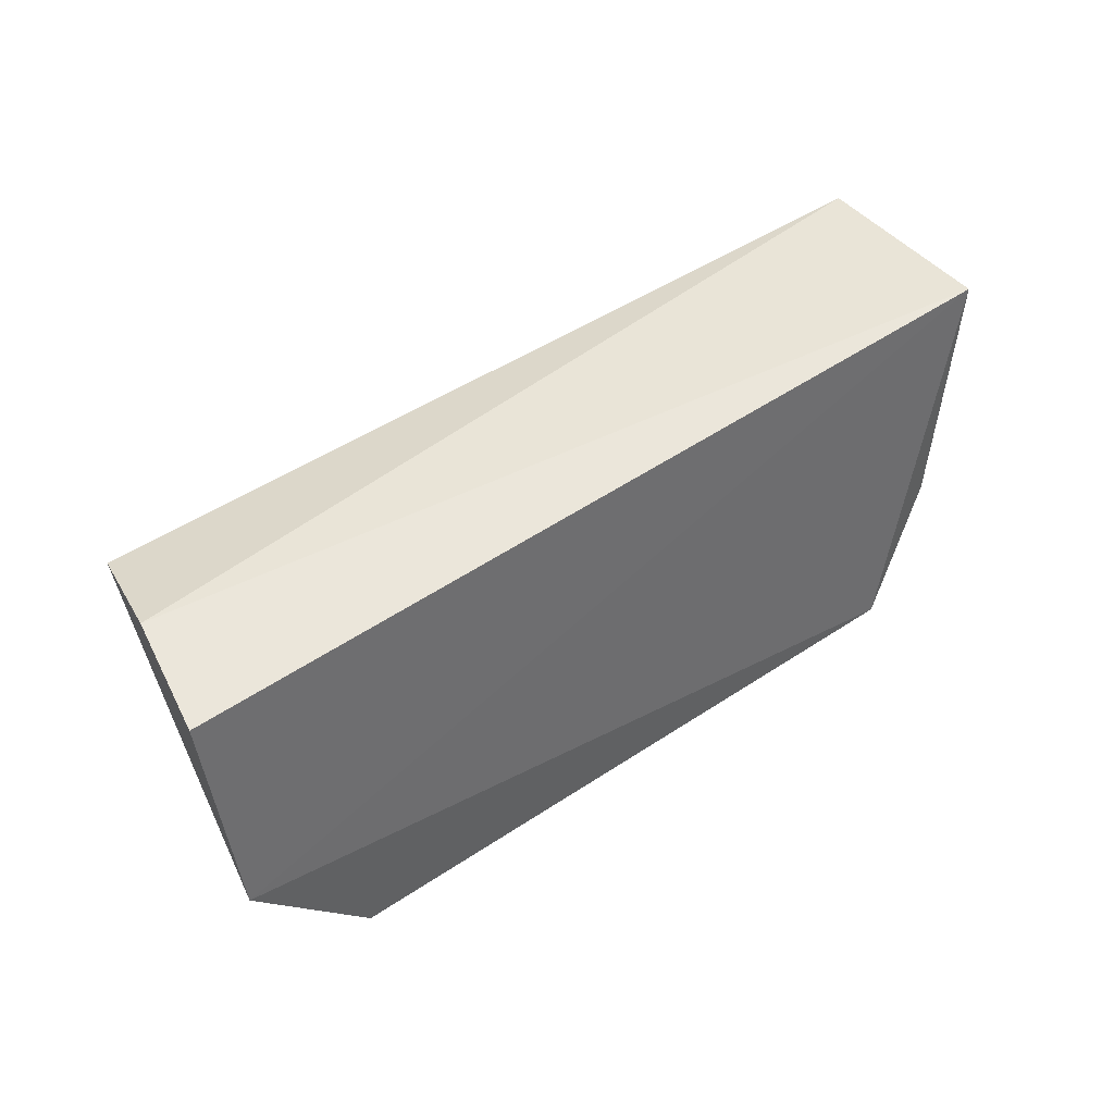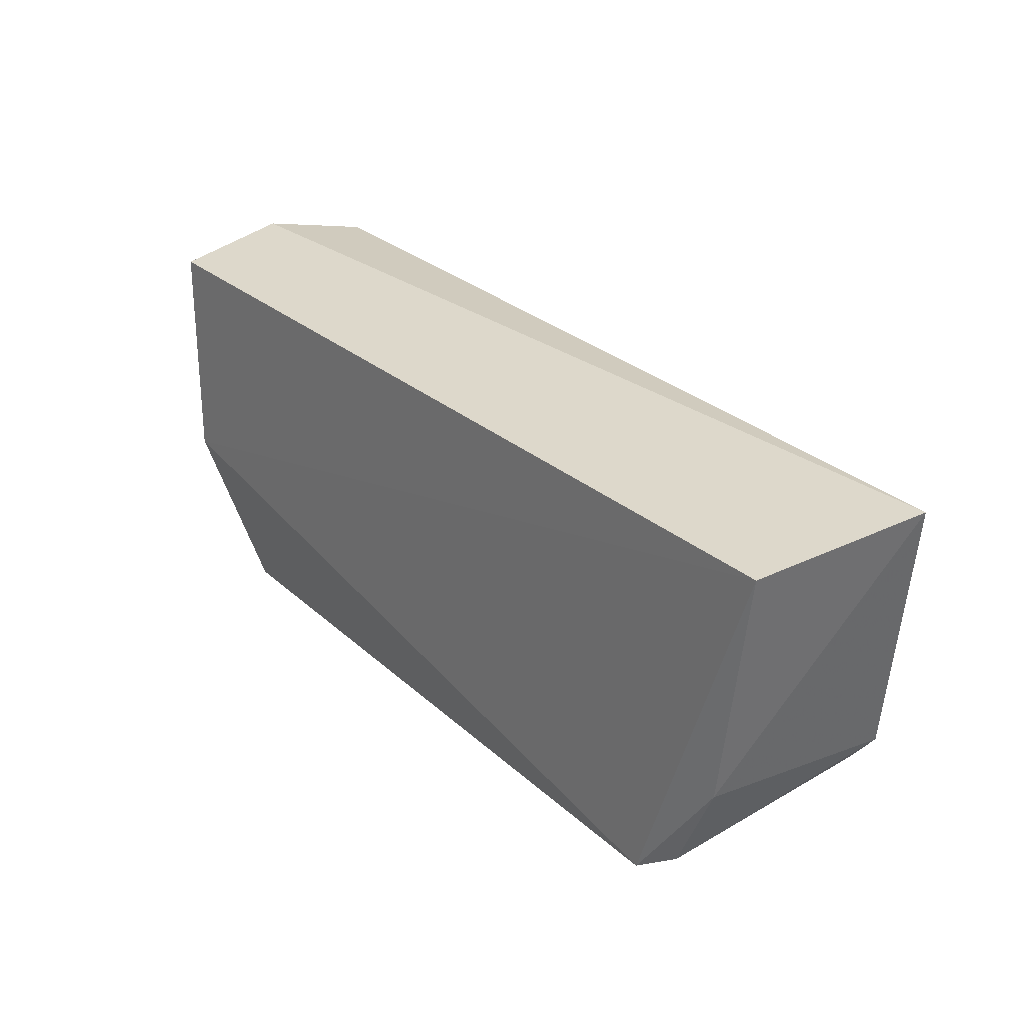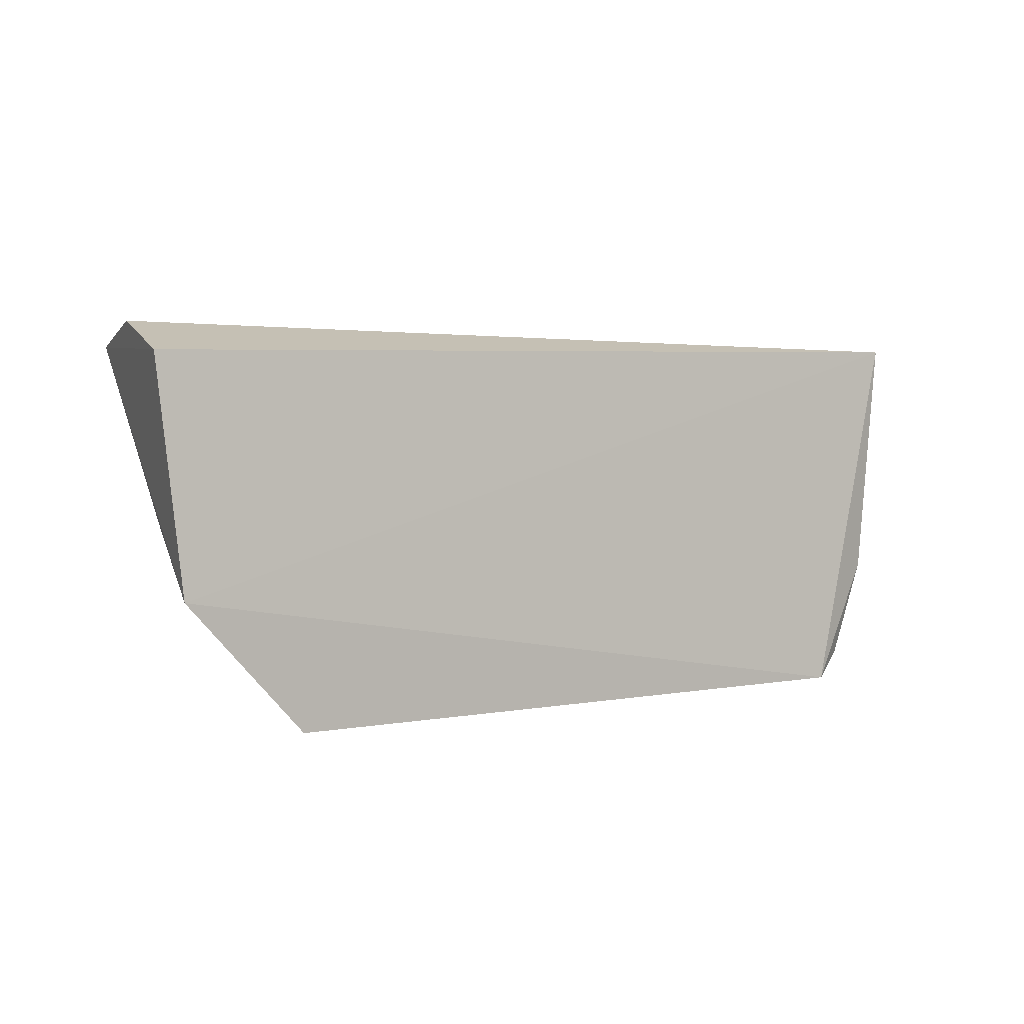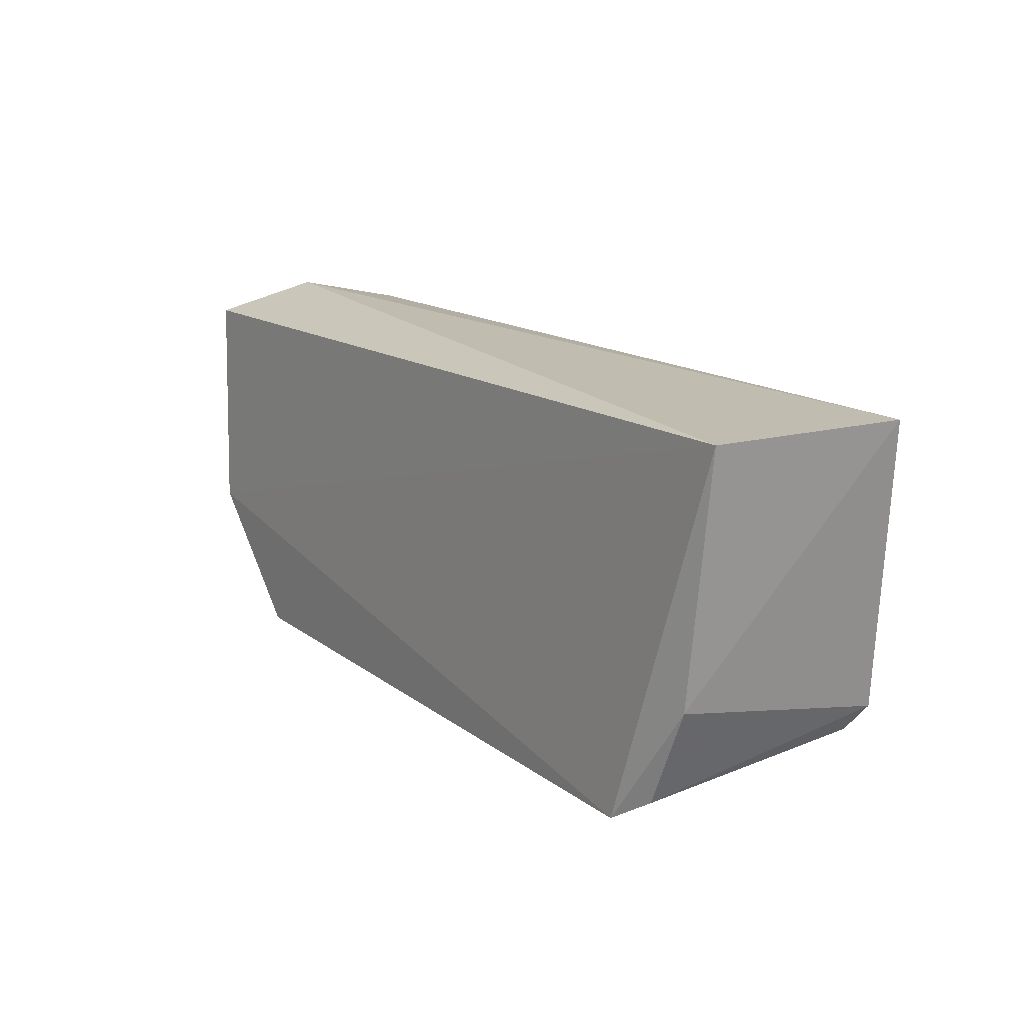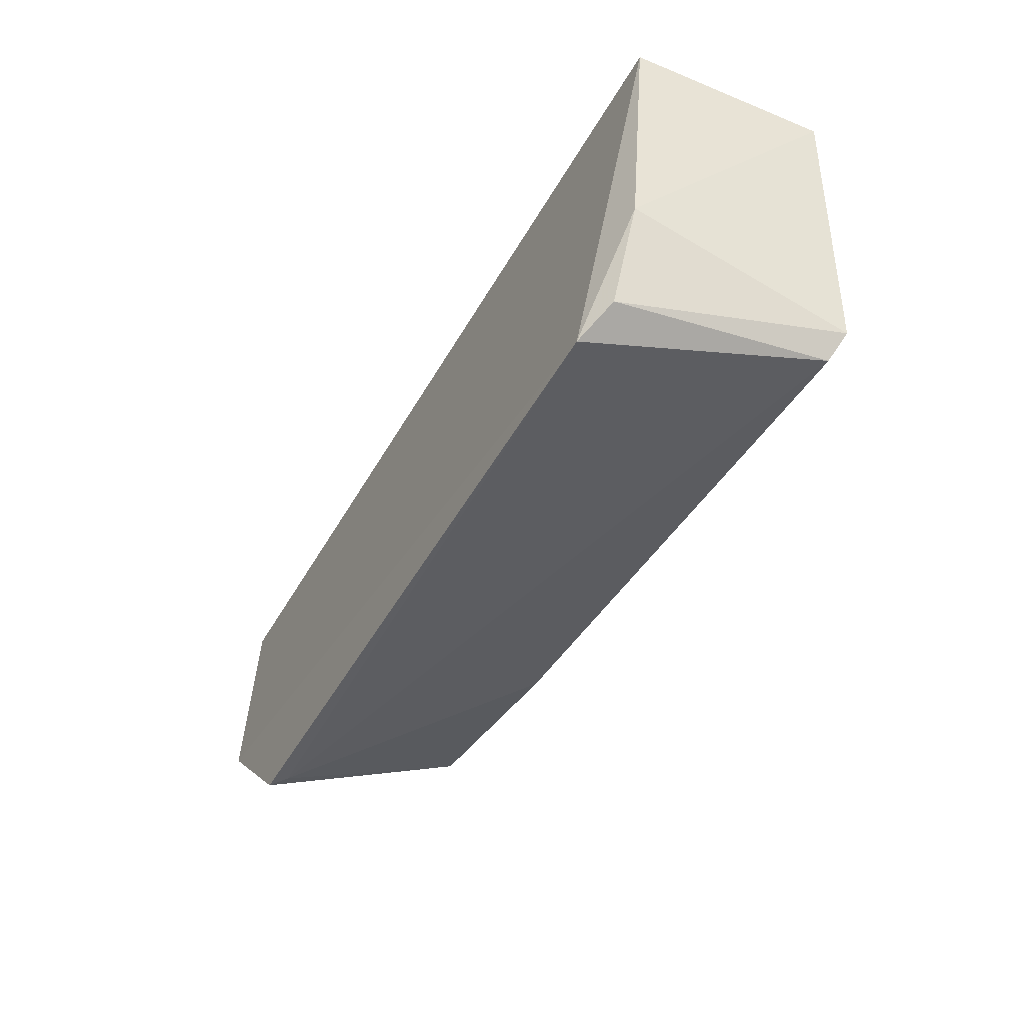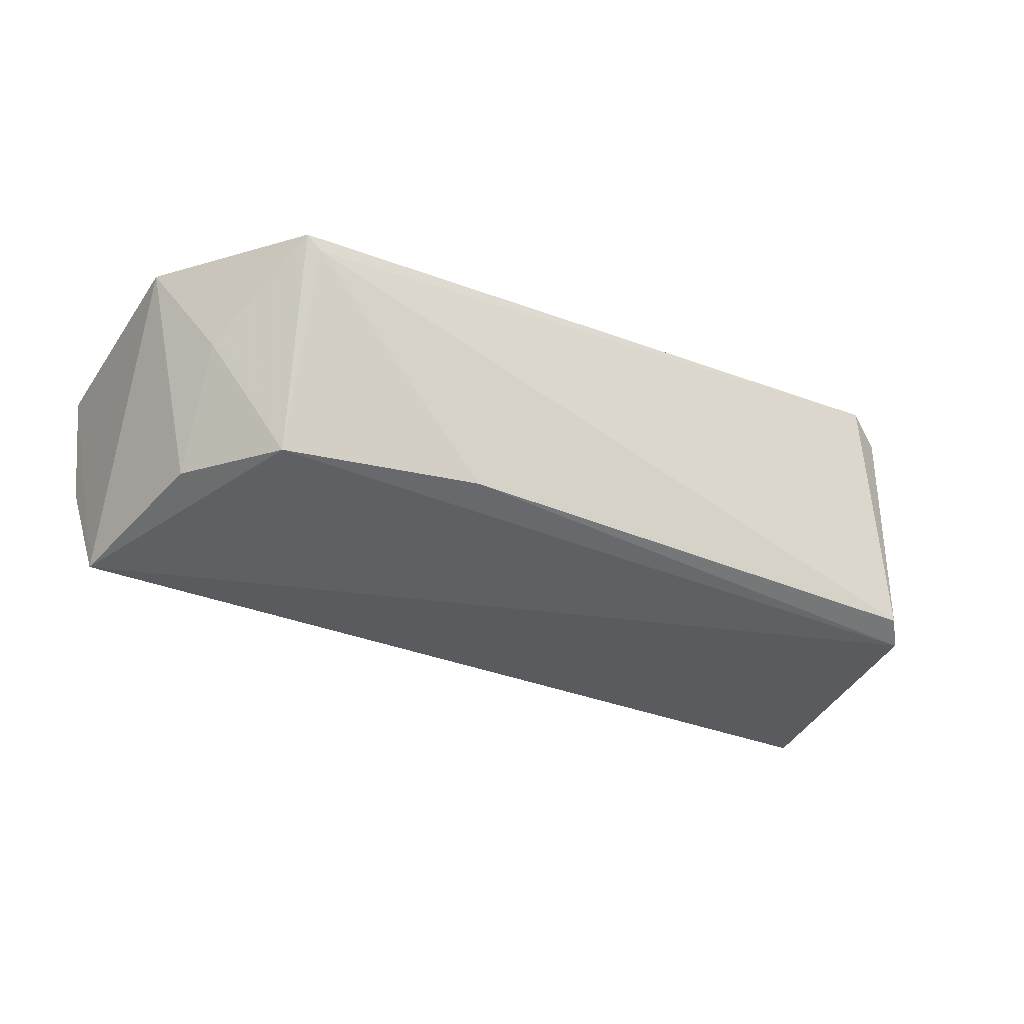
<metadata>
{"format":"obj","ext":"obj","renderer":"f3d","projection":"perspective","resolution":1024,"background":"white","views":[{"elev":43.5,"azim":141.0,"up":"+Z"},{"elev":30.2,"azim":-128.7,"up":"+Z"},{"elev":3.7,"azim":144.3,"up":"+Z"},{"elev":15.3,"azim":-123.9,"up":"+Z"},{"elev":-49.5,"azim":-118.4,"up":"+Z"},{"elev":-36.5,"azim":153.7,"up":"+Y"}]}
</metadata>
<code>
v 0.04357 0.03239 0.03815
v 0.04527 0.04102 0.03574
v -0.03207 0.04029 0.03645
v -0.0231 0.04221 0.005235
v 0.03346 0.04214 0.005908
v 0.04359 0.04222 0.01682
v -0.0296 0.02152 0.01216
v 0.04153 0.0237 0.03626
v -0.02967 0.04054 0.01562
v -0.02796 0.02249 0.009855
v 0.03141 0.0249 0.01391
v -0.03323 0.02351 0.03644
v -0.02627 0.0408 0.007322
v 0.03205 0.04097 0.006116
v 0.03827 0.03458 0.01469
v 0.01465 0.02476 0.01068
v 0.03786 0.02553 0.02169
f 1 2 3
f 6 3 2
f 6 4 3
f 6 5 4
f 8 6 2
f 8 2 1
f 9 3 4
f 11 8 7
f 12 8 1
f 12 1 3
f 12 7 8
f 12 9 7
f 12 3 9
f 13 9 4
f 13 7 9
f 13 10 7
f 13 4 10
f 14 10 4
f 14 4 5
f 14 5 11
f 15 11 5
f 15 5 6
f 16 11 7
f 16 7 10
f 16 14 11
f 16 10 14
f 17 15 6
f 17 6 8
f 17 8 11
f 17 11 15

</code>
